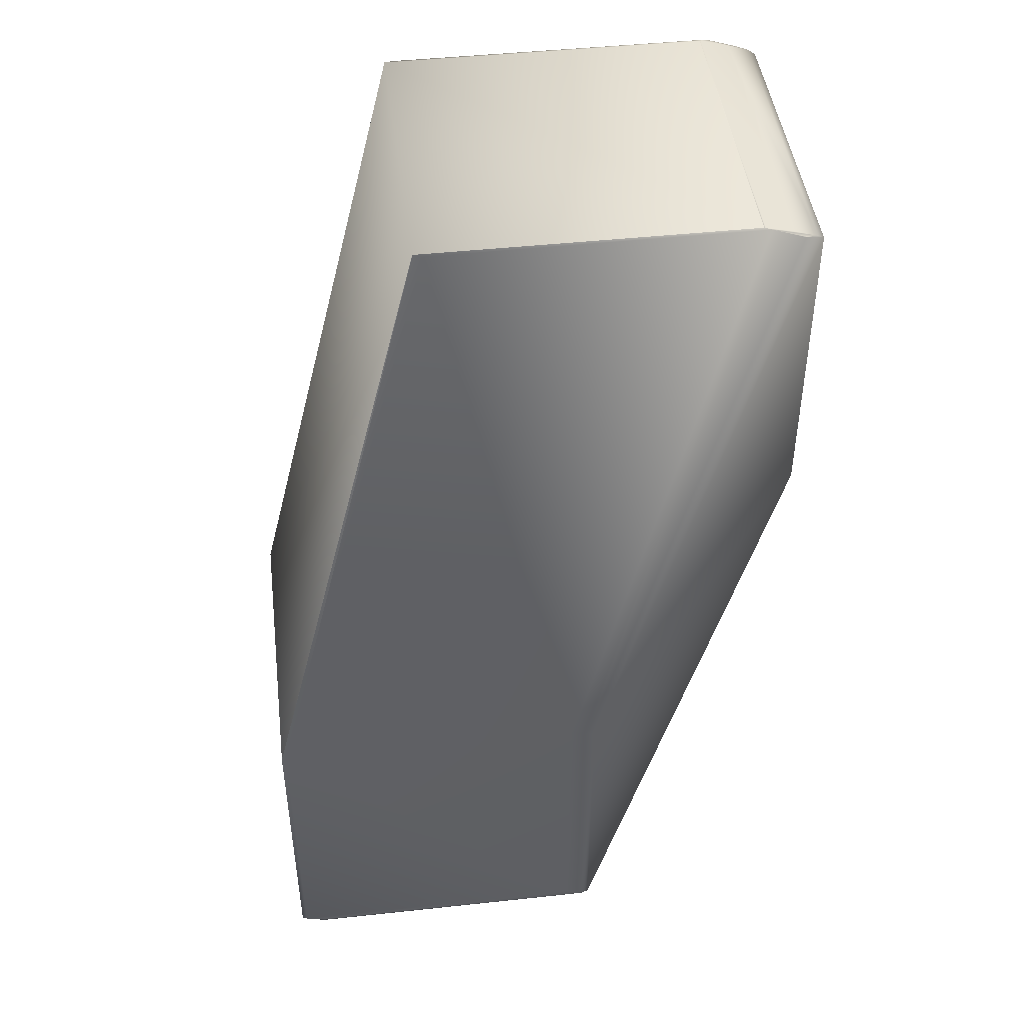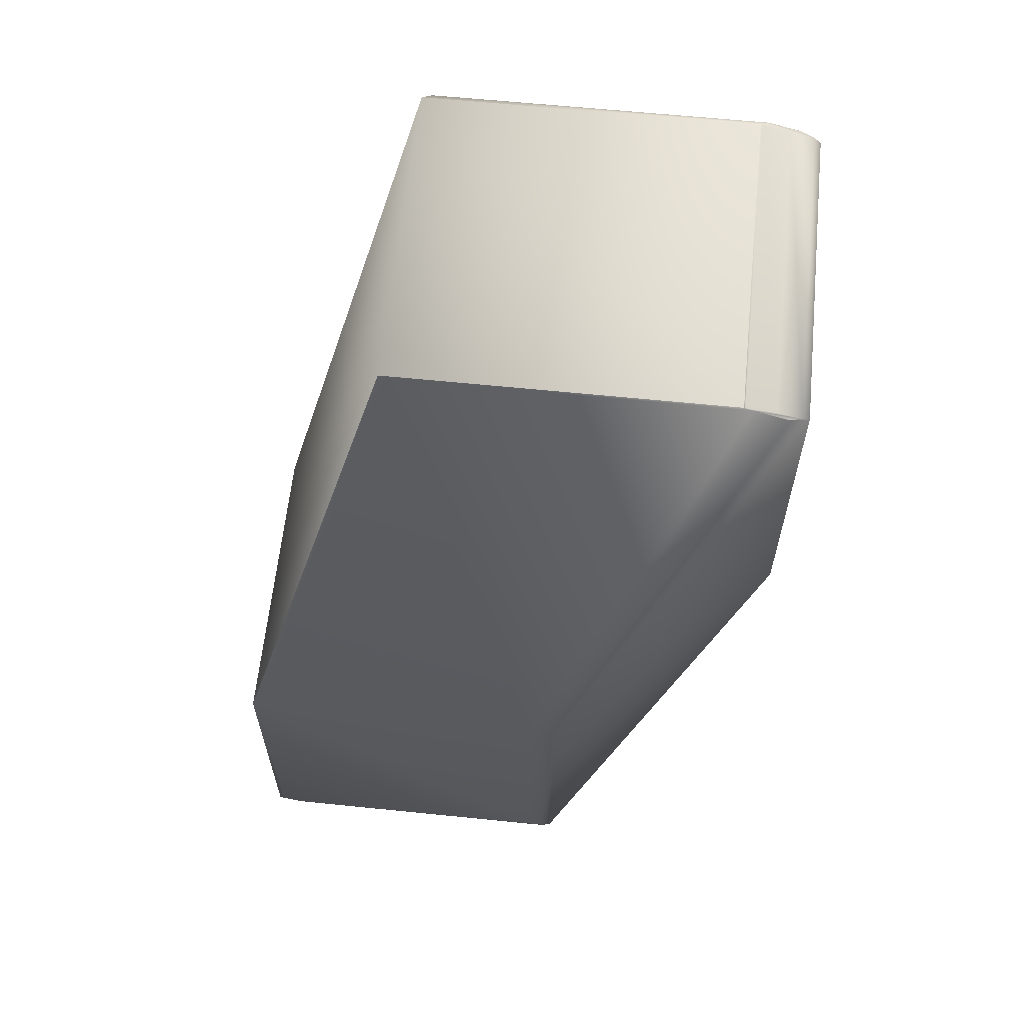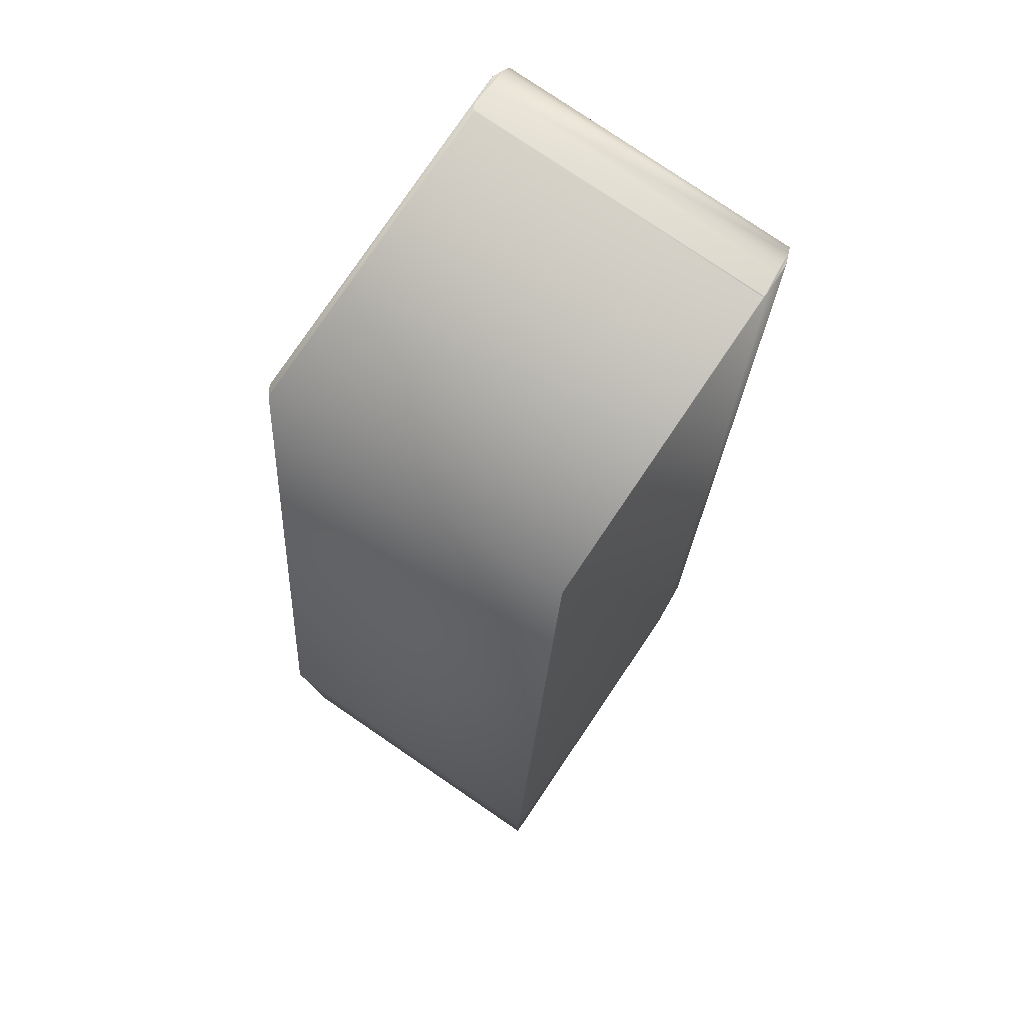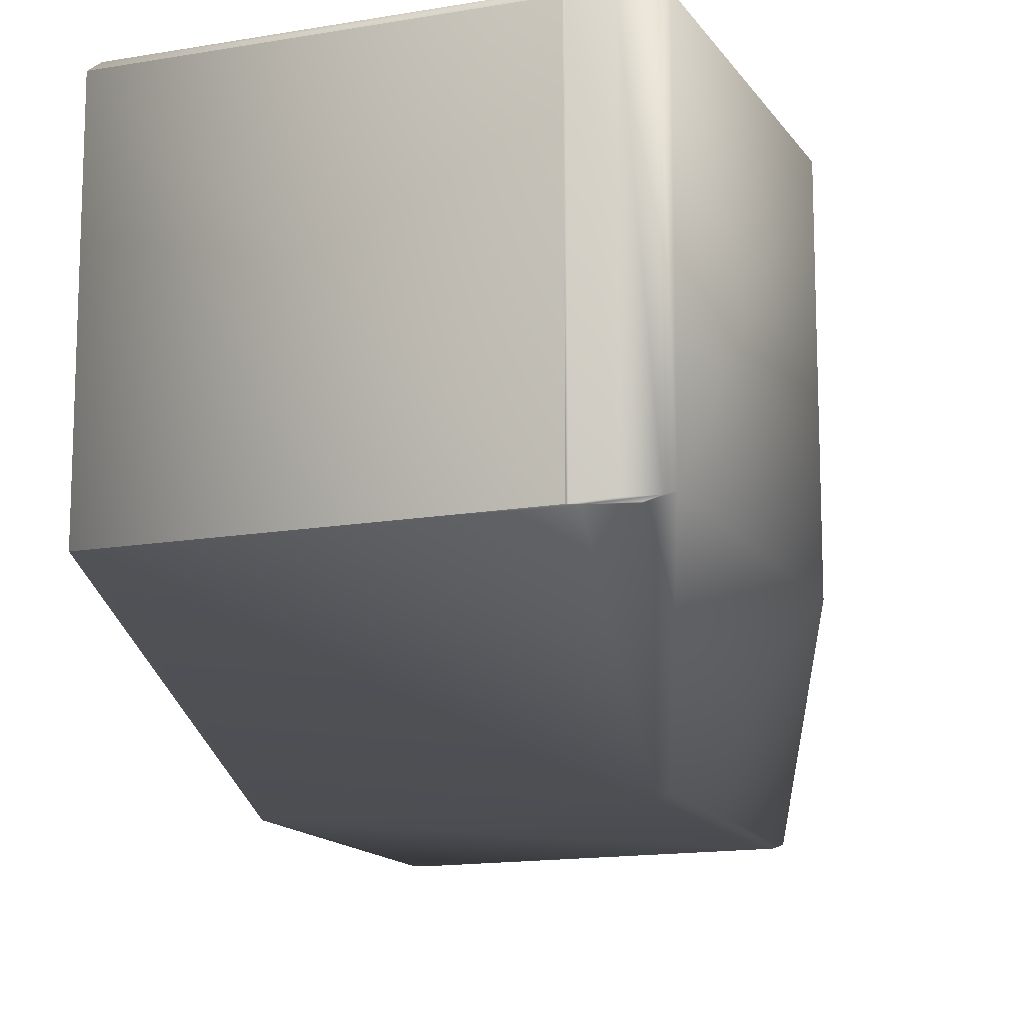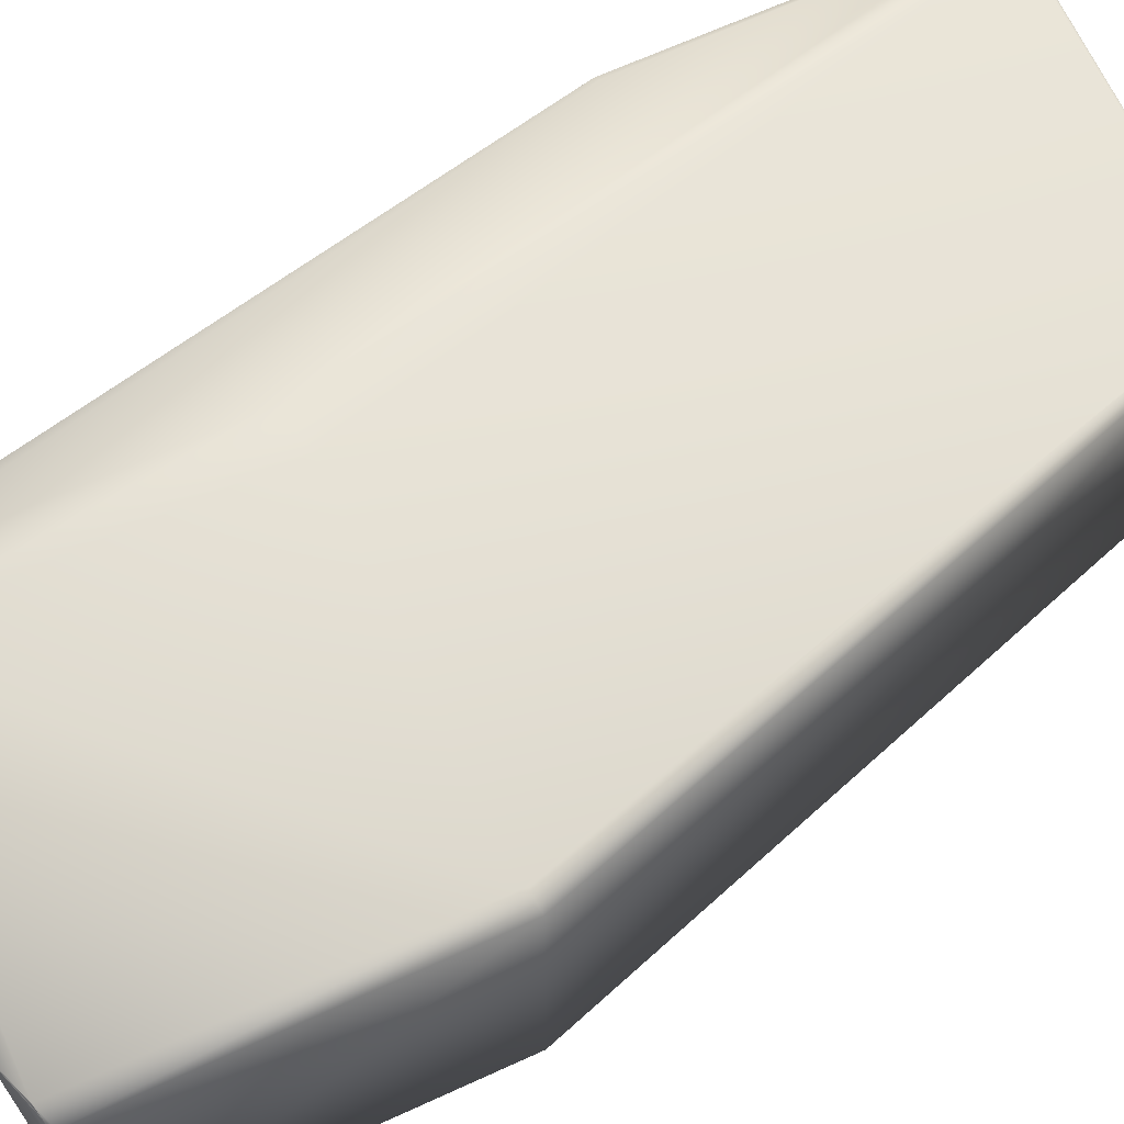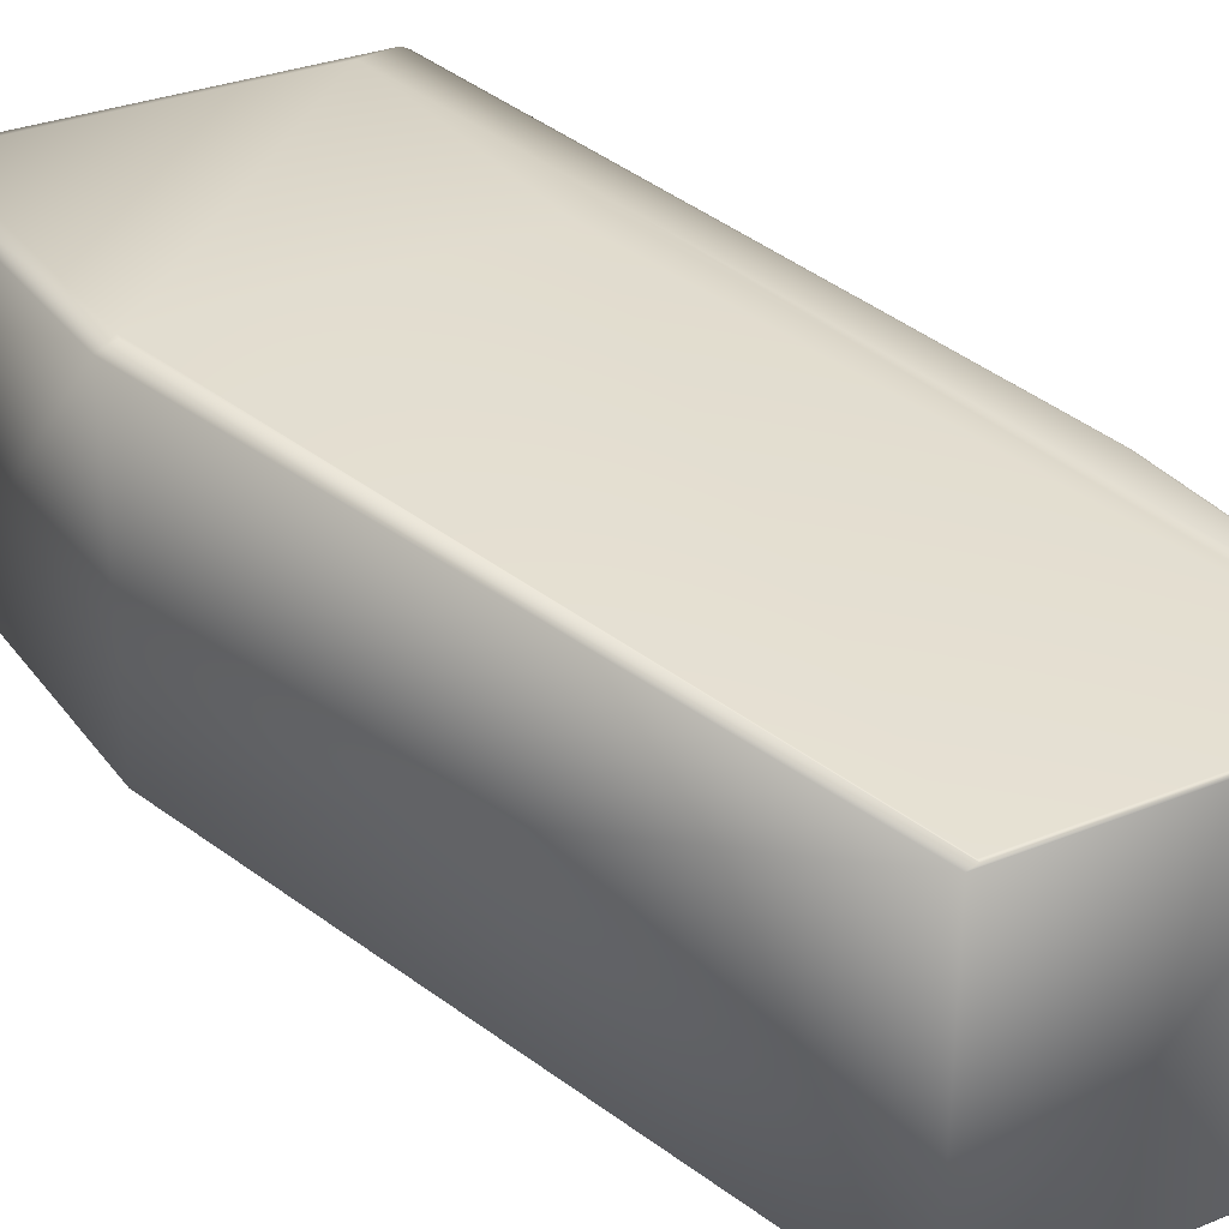
<metadata>
{"format":"obj","ext":"obj","renderer":"f3d","projection":"perspective","resolution":1024,"background":"white","views":[{"elev":45.5,"azim":-7.1,"up":"+Z"},{"elev":62.0,"azim":5.9,"up":"+Z"},{"elev":79.6,"azim":-55.8,"up":"+Z"},{"elev":-14.1,"azim":21.4,"up":"+Y"},{"elev":66.9,"azim":65.4,"up":"+Y"},{"elev":31.1,"azim":149.9,"up":"+Y"}]}
</metadata>
<code>
v 0.1179 0.05852 0.4341
v 0.1151 0.05939 0.4343
v 0.1857 0.08354 0.6318
v 0.1179 -0.04169 0.4341
v 0.01755 0.05852 0.4341
v 0.1857 -0.0169 0.6318
v 0.1149 0.05952 0.4352
v 0.1795 0.08554 0.634
v 0.01416 0.05939 0.4343
v 0.1799 0.08528 0.6322
v 0.01393 0.05952 0.4352
v 0.0776 0.08554 0.634
v 0.1179 -0.04169 0.5342
v 0.1149 -0.04278 0.5353
v 0.1149 -0.04278 0.4352
v 0.1857 -0.0169 0.732
v 0.1795 -0.01913 0.7344
v 0.1095 -0.04281 0.5372
v 0.1095 -0.04281 0.4368
v 0.1688 -0.01938 0.7384
v 0.00726 -0.04281 0.5372
v 0.06425 -0.01938 0.7384
v 0.1151 -0.04265 0.4343
v 0.01755 -0.04169 0.4341
v 0.01416 -0.04265 0.4343
v 0.01393 -0.04278 0.4352
v 0.00726 -0.04281 0.4368
v 0.00726 0.05895 0.5372
v 0.005739 0.058 0.5377
v 0.06122 0.08274 0.7393
v 0.00726 0.05895 0.4368
v 0.005739 0.058 0.4372
v 0.06425 0.08458 0.7384
v 0.06425 0.08458 0.6369
v 0.005734 0.058 0.5377
v 0.06121 0.08274 0.7393
v 0.005734 0.058 0.4372
v 0.005733 0.05799 0.5377
v 0.005733 0.05799 0.4372
v 0.005733 -0.04271 0.5377
v 0.06121 -0.01923 0.7393
v 0.06121 0.08273 0.7393
v 0.005838 0.05803 0.4372
v 0.005805 0.05803 0.4372
v 0.005779 0.05802 0.4372
v 0.00576 0.05801 0.4372
v 0.005747 0.05801 0.4372
v 0.005805 -0.04272 0.4372
v 0.005779 -0.04272 0.4372
v 0.00576 -0.04272 0.4372
v 0.005747 -0.04272 0.4372
v 0.005739 -0.04271 0.4372
v 0.005734 -0.04271 0.4372
v 0.005733 -0.04271 0.4372
v 0.005779 -0.04272 0.5377
v 0.0613 -0.01925 0.7393
v 0.06127 -0.01925 0.7393
v 0.00576 -0.04272 0.5377
v 0.005747 -0.04272 0.5377
v 0.06124 -0.01924 0.7393
v 0.005739 -0.04271 0.5377
v 0.06122 -0.01924 0.7393
v 0.005734 -0.04271 0.5377
v 0.06121 -0.01923 0.7393
v 0.1857 0.08354 0.732
v 0.1835 0.08413 0.7335
v 0.1795 0.08554 0.7344
v 0.1799 0.08528 0.7344
v 0.1688 0.08458 0.7384
v 0.176 0.0837 0.7362
v 0.1835 -0.01766 0.7335
v 0.0776 0.08554 0.7344
v 0.1667 0.08285 0.7392
v 0.176 -0.01807 0.7362
v 0.1666 0.08284 0.7392
v 0.1665 0.08282 0.7393
v 0.1665 0.0828 0.7393
v 0.1664 0.08279 0.7393
v 0.1663 0.08278 0.7393
v 0.1663 0.08276 0.7393
v 0.1662 0.08275 0.7393
v 0.1662 0.08274 0.7393
v 0.1667 -0.01923 0.7392
v 0.1666 -0.01924 0.7392
v 0.1665 -0.01924 0.7393
v 0.1665 -0.01925 0.7393
v 0.1664 -0.01925 0.7393
v 0.1663 -0.01925 0.7393
v 0.1663 -0.01925 0.7393
v 0.1662 -0.01924 0.7393
v 0.1662 0.08274 0.7393
v 0.1662 -0.01924 0.7393
v 0.1662 0.08273 0.7393
v 0.1662 -0.01923 0.7393
v 0.1662 -0.01923 0.7393
v 0.1799 -0.01887 0.7344
v 0.1669 -0.01922 0.7392
f 1 2 3
f 1 4 5
f 1 5 2
f 1 3 6
f 1 6 4
f 2 7 8
f 2 5 9
f 2 9 7
f 2 10 3
f 2 8 10
f 7 9 11
f 7 11 12
f 7 12 8
f 13 14 15
f 13 4 6
f 13 15 4
f 13 16 17
f 13 17 14
f 13 6 16
f 14 18 19
f 14 19 15
f 14 17 20
f 14 20 18
f 18 21 19
f 18 20 22
f 18 22 21
f 4 23 24
f 4 15 23
f 4 24 5
f 23 15 25
f 23 25 24
f 15 19 26
f 15 26 25
f 19 21 27
f 19 27 26
f 28 29 30
f 28 31 32
f 28 32 29
f 28 33 34
f 28 30 33
f 28 34 31
f 29 35 36
f 29 32 37
f 29 37 35
f 29 36 30
f 35 38 36
f 35 37 39
f 35 39 38
f 38 39 40
f 38 40 41
f 38 42 36
f 38 41 42
f 5 24 9
f 9 31 11
f 9 43 31
f 9 44 43
f 9 24 25
f 9 25 44
f 11 31 34
f 11 34 12
f 31 43 44
f 31 44 45
f 31 45 46
f 31 46 47
f 31 47 32
f 44 25 48
f 44 48 45
f 45 48 49
f 45 49 46
f 46 49 50
f 46 50 47
f 47 50 51
f 47 51 32
f 32 51 52
f 32 52 37
f 37 52 53
f 37 53 39
f 39 53 54
f 39 54 40
f 21 55 49
f 21 49 27
f 21 22 56
f 21 56 57
f 21 57 55
f 55 58 50
f 55 50 49
f 55 57 58
f 58 59 51
f 58 51 50
f 58 57 60
f 58 60 59
f 59 61 52
f 59 52 51
f 59 60 62
f 59 62 61
f 61 63 53
f 61 53 52
f 61 62 64
f 61 64 63
f 63 40 54
f 63 54 53
f 63 64 41
f 63 41 40
f 25 26 27
f 25 27 48
f 27 49 48
f 65 66 16
f 65 67 66
f 65 3 8
f 65 8 67
f 65 16 3
f 66 68 69
f 66 67 68
f 66 70 71
f 66 69 70
f 66 71 16
f 68 67 69
f 67 8 72
f 67 72 69
f 70 69 73
f 70 73 74
f 70 74 71
f 69 75 73
f 69 76 75
f 69 77 76
f 69 78 77
f 69 79 78
f 69 80 79
f 69 81 80
f 69 82 81
f 69 72 33
f 69 33 82
f 73 75 83
f 73 83 74
f 75 76 84
f 75 84 83
f 76 77 85
f 76 85 84
f 77 78 86
f 77 86 85
f 78 79 87
f 78 87 86
f 79 80 88
f 79 88 87
f 80 81 89
f 80 89 88
f 81 82 90
f 81 90 89
f 82 91 92
f 82 92 90
f 82 33 30
f 82 30 91
f 91 93 94
f 91 94 92
f 91 30 36
f 91 36 93
f 93 95 94
f 93 36 42
f 93 42 95
f 3 10 8
f 3 16 6
f 8 12 72
f 16 71 17
f 71 96 17
f 71 74 20
f 71 20 96
f 96 20 17
f 74 97 20
f 74 83 97
f 20 97 83
f 20 83 84
f 20 84 85
f 20 85 86
f 20 86 87
f 20 87 88
f 20 88 22
f 88 89 56
f 88 56 22
f 89 90 57
f 89 57 56
f 90 92 60
f 90 60 57
f 92 94 62
f 92 62 60
f 94 95 64
f 94 64 62
f 95 42 41
f 95 41 64
f 72 12 34
f 72 34 33

</code>
